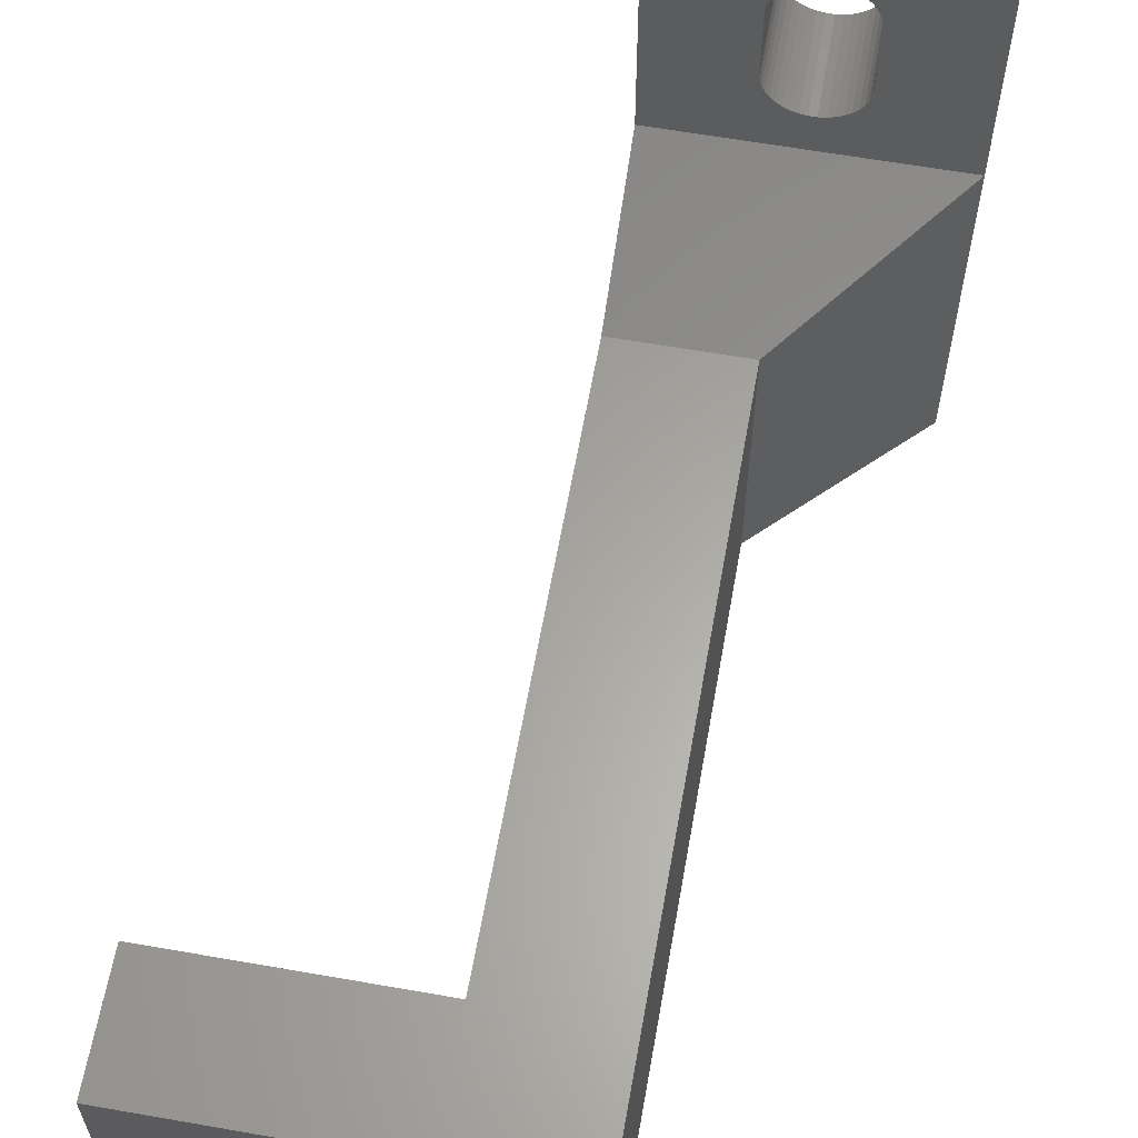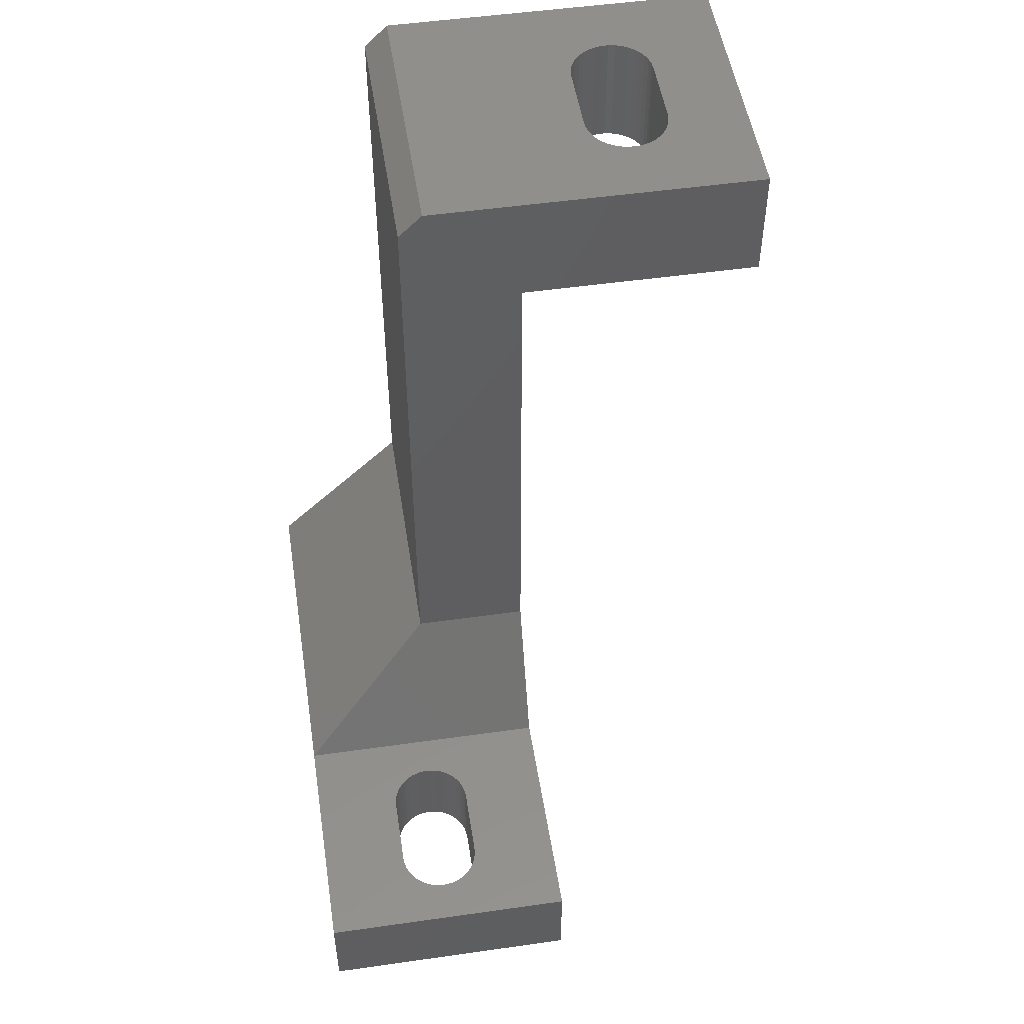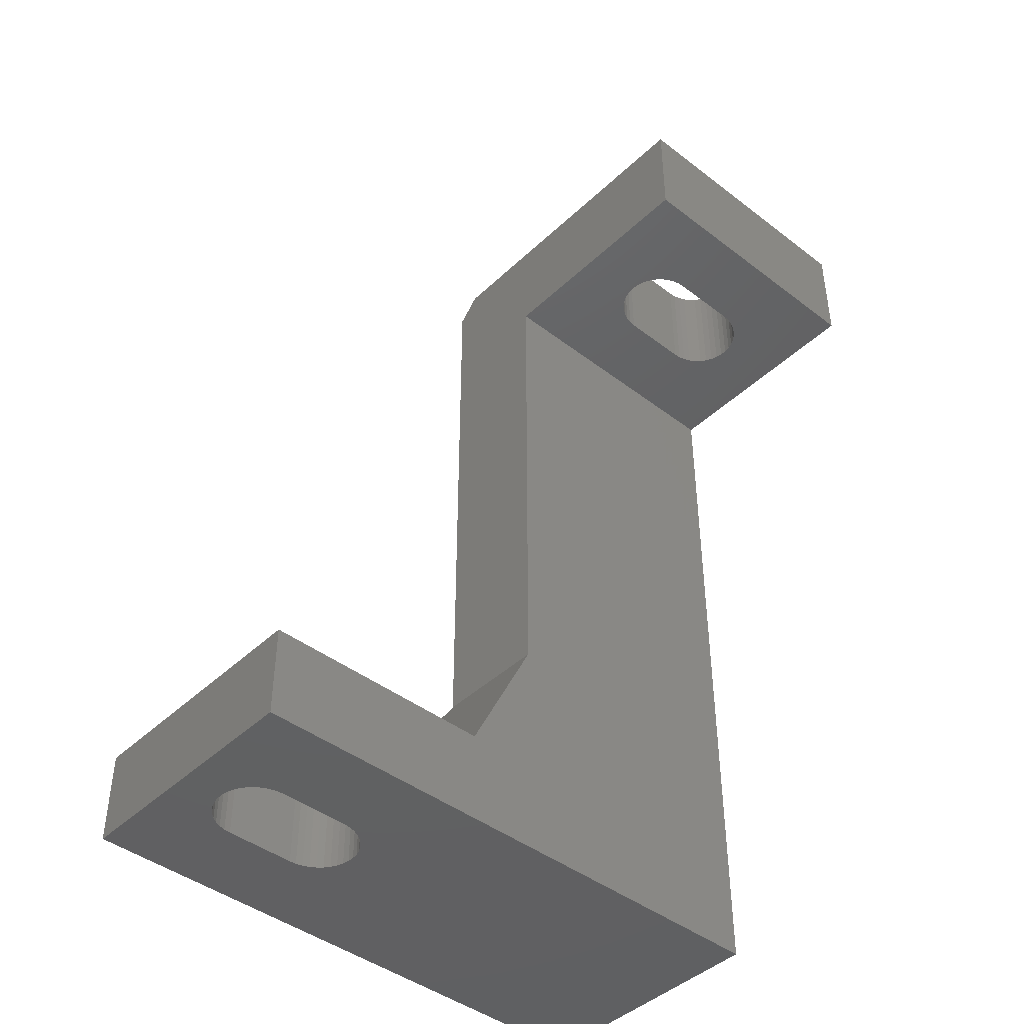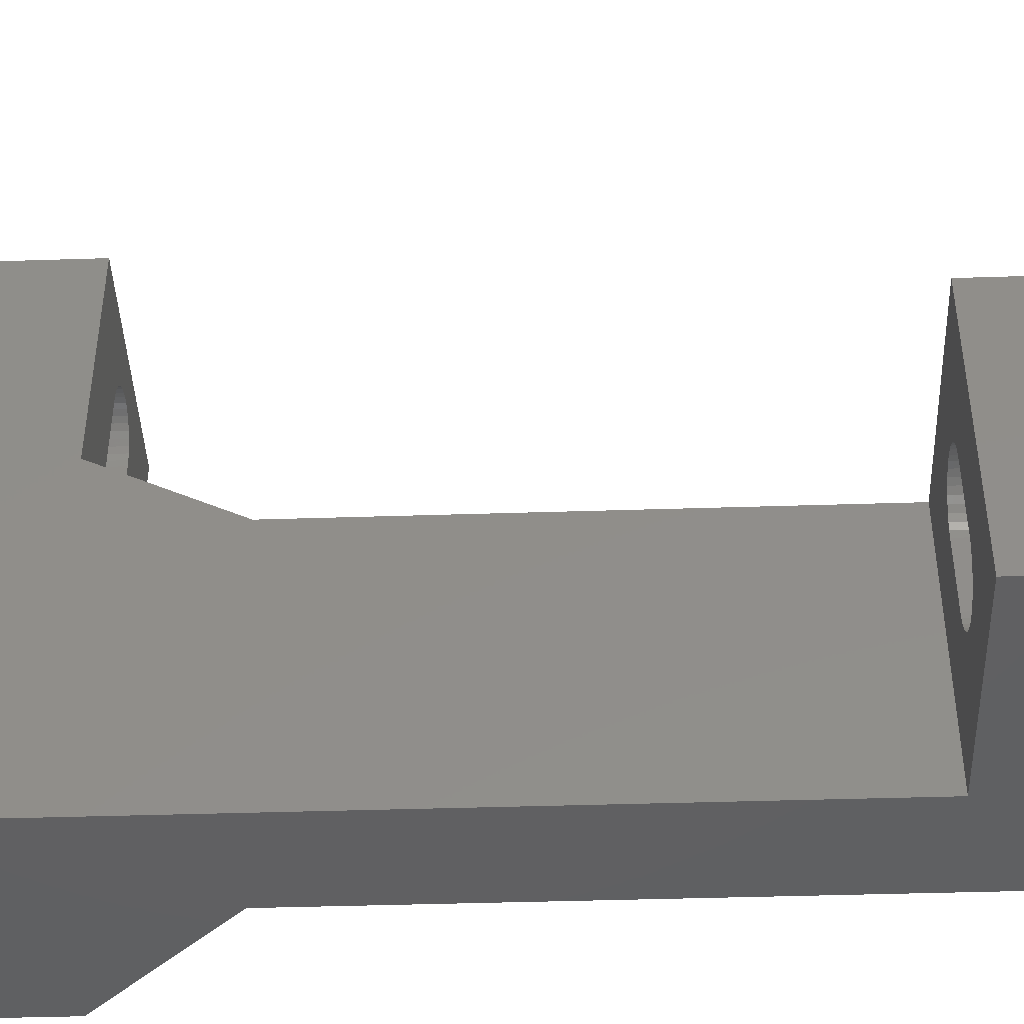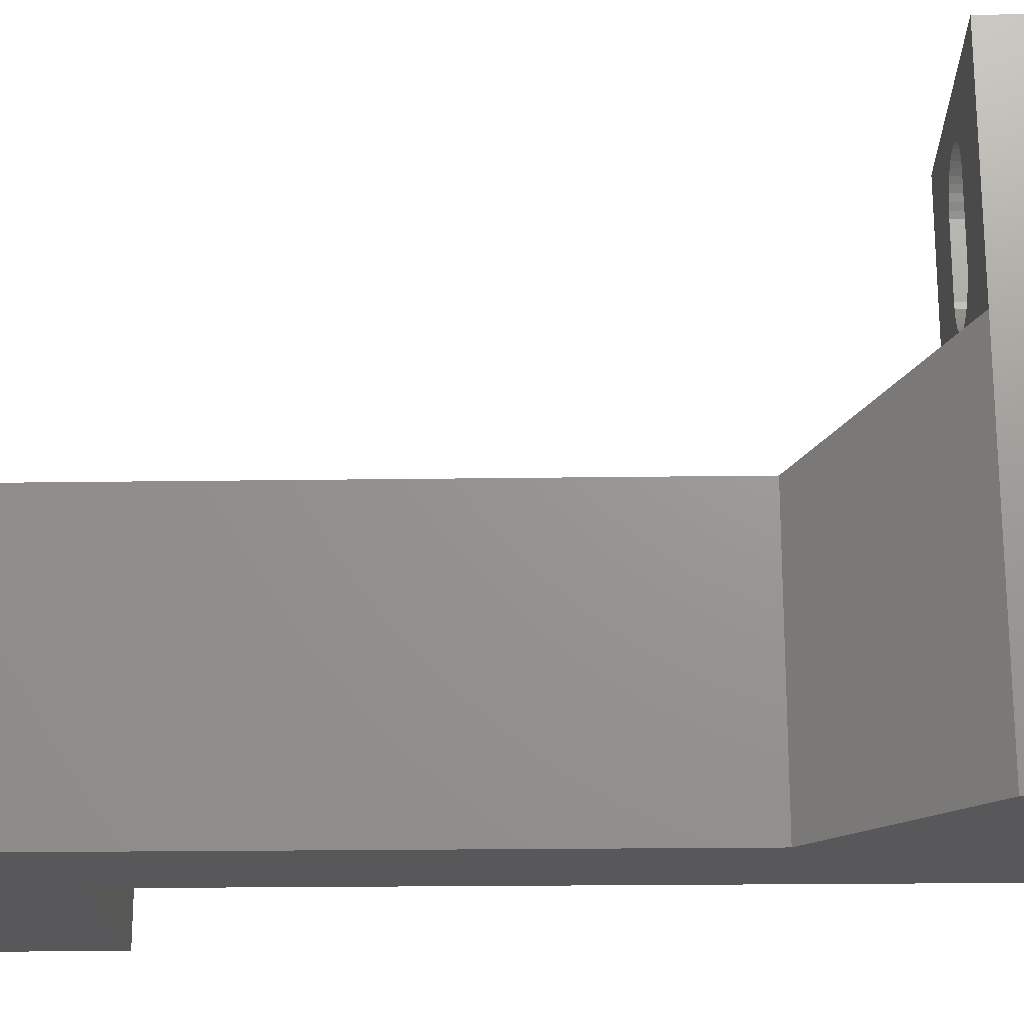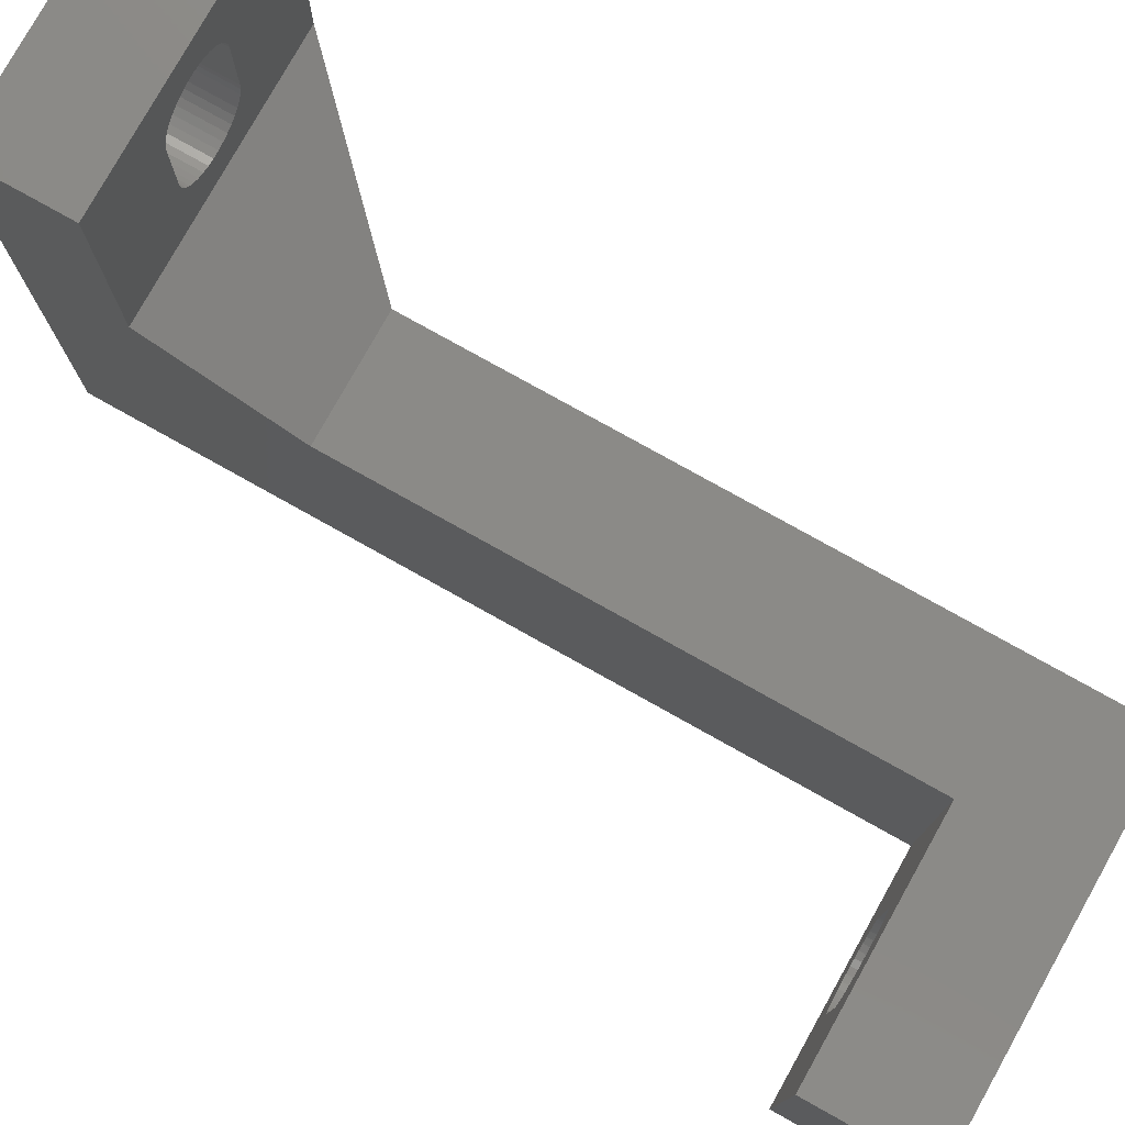
<metadata>
{"format":"stl","ext":"stl","renderer":"f3d","projection":"perspective","resolution":1024,"background":"white","views":[{"elev":62.0,"azim":-169.9,"up":"+Z"},{"elev":51.1,"azim":-8.8,"up":"+Y"},{"elev":-43.6,"azim":47.9,"up":"+Y"},{"elev":-42.5,"azim":92.2,"up":"+Z"},{"elev":-20.1,"azim":-88.5,"up":"+Z"},{"elev":78.2,"azim":119.2,"up":"+Z"}]}
</metadata>
<code>
# stl→obj: 182 verts, 368 faces
v 45.09 63.33 12
v 40.09 89.44 12
v 40.09 63.33 12
v 41.09 90.44 12
v 45.09 85.59 12
v 55.09 90.44 12
v 55.09 85.59 12
v 45.09 57.33 15
v 34.09 57.33 15
v 55.09 90.44 2.5e-05
v 55.09 85.59 2.5e-05
v 34.09 57.33 25
v 34.09 53.33 2.5e-05
v 34.09 53.33 25
v 34.09 57.33 2.5e-05
v 41.09 90.44 2.5e-05
v 40.09 63.33 2.5e-05
v 40.09 89.44 2.5e-05
v 45.09 85.59 2.5e-05
v 45.09 53.33 2.5e-05
v 45.09 53.33 25
v 45.09 57.33 25
v 50.79 85.59 2.897
v 51.05 85.59 3.035
v 51.28 85.59 3.213
v 51.47 85.59 3.425
v 51.63 85.59 3.667
v 51.75 85.59 3.932
v 50.52 85.59 2.804
v 50.23 85.59 2.756
v 51.82 85.59 4.212
v 51.84 85.59 4.5
v 51.84 85.59 7.5
v 51.82 85.59 7.788
v 51.75 85.59 8.068
v 51.63 85.59 8.333
v 51.47 85.59 8.575
v 51.28 85.59 8.788
v 51.05 85.59 8.965
v 50.79 85.59 9.103
v 50.52 85.59 9.196
v 50.23 85.59 9.244
v 49.95 85.59 9.244
v 48.44 85.59 3.932
v 48.55 85.59 3.667
v 48.71 85.59 3.425
v 48.91 85.59 3.213
v 49.13 85.59 3.035
v 49.39 85.59 2.897
v 49.66 85.59 2.804
v 49.95 85.59 2.756
v 48.36 85.59 4.212
v 48.34 85.59 4.5
v 48.34 85.59 7.5
v 48.36 85.59 7.788
v 48.44 85.59 8.068
v 48.55 85.59 8.333
v 48.71 85.59 8.575
v 48.91 85.59 8.788
v 49.13 85.59 8.965
v 49.39 85.59 9.103
v 49.66 85.59 9.196
v 39.16 57.33 16.8
v 38.89 57.33 16.9
v 38.63 57.33 17.03
v 38.41 57.33 17.21
v 38.21 57.33 17.43
v 38.05 57.33 17.67
v 39.45 57.33 16.76
v 37.94 57.33 17.93
v 37.86 57.33 18.21
v 37.84 57.33 18.5
v 37.84 57.33 21.5
v 37.86 57.33 21.79
v 37.94 57.33 22.07
v 38.05 57.33 22.33
v 38.21 57.33 22.57
v 38.41 57.33 22.79
v 38.63 57.33 22.97
v 38.89 57.33 23.1
v 39.16 57.33 23.2
v 39.45 57.33 23.24
v 39.73 57.33 23.24
v 41.13 57.33 17.67
v 40.97 57.33 17.43
v 40.78 57.33 17.21
v 40.55 57.33 17.03
v 40.29 57.33 16.9
v 40.02 57.33 16.8
v 39.73 57.33 16.76
v 41.25 57.33 17.93
v 41.32 57.33 18.21
v 41.34 57.33 18.5
v 41.34 57.33 21.5
v 41.32 57.33 21.79
v 41.25 57.33 22.07
v 41.13 57.33 22.33
v 40.97 57.33 22.57
v 40.78 57.33 22.79
v 40.55 57.33 22.97
v 40.29 57.33 23.1
v 40.02 57.33 23.2
v 48.34 90.44 7.5
v 48.36 90.44 7.788
v 48.44 90.44 8.068
v 48.55 90.44 8.333
v 48.71 90.44 8.575
v 48.91 90.44 8.788
v 49.13 90.44 8.965
v 49.39 90.44 9.103
v 49.66 90.44 9.196
v 49.95 90.44 9.244
v 50.23 90.44 9.244
v 50.52 90.44 9.196
v 50.79 90.44 9.103
v 51.05 90.44 8.965
v 51.28 90.44 8.788
v 51.47 90.44 8.575
v 51.63 90.44 8.333
v 51.75 90.44 8.068
v 51.82 90.44 7.788
v 51.84 90.44 7.5
v 48.34 90.44 4.5
v 51.84 90.44 4.5
v 51.82 90.44 4.212
v 51.75 90.44 3.932
v 51.63 90.44 3.667
v 51.47 90.44 3.425
v 51.28 90.44 3.213
v 51.05 90.44 3.035
v 50.79 90.44 2.897
v 50.52 90.44 2.804
v 50.23 90.44 2.756
v 49.95 90.44 2.756
v 49.66 90.44 2.804
v 49.39 90.44 2.897
v 49.13 90.44 3.035
v 48.91 90.44 3.213
v 48.71 90.44 3.425
v 48.55 90.44 3.667
v 48.44 90.44 3.932
v 48.36 90.44 4.212
v 37.86 53.33 21.79
v 37.84 53.33 21.5
v 37.94 53.33 22.07
v 38.05 53.33 22.33
v 38.21 53.33 22.57
v 38.41 53.33 22.79
v 38.63 53.33 22.97
v 38.89 53.33 23.1
v 39.16 53.33 23.2
v 39.45 53.33 23.24
v 39.73 53.33 23.24
v 40.02 53.33 23.2
v 40.29 53.33 23.1
v 40.55 53.33 22.97
v 40.78 53.33 22.79
v 40.97 53.33 22.57
v 41.13 53.33 22.33
v 41.25 53.33 22.07
v 41.32 53.33 21.79
v 41.34 53.33 21.5
v 37.84 53.33 18.5
v 41.32 53.33 18.21
v 41.34 53.33 18.5
v 41.25 53.33 17.93
v 41.13 53.33 17.67
v 40.97 53.33 17.43
v 40.78 53.33 17.21
v 40.55 53.33 17.03
v 40.29 53.33 16.9
v 40.02 53.33 16.8
v 39.73 53.33 16.76
v 39.45 53.33 16.76
v 39.16 53.33 16.8
v 38.89 53.33 16.9
v 38.63 53.33 17.03
v 38.41 53.33 17.21
v 38.21 53.33 17.43
v 38.05 53.33 17.67
v 37.94 53.33 17.93
v 37.86 53.33 18.21
f 1 2 3
f 2 1 4
f 4 1 5
f 4 5 6
f 6 5 7
f 8 3 9
f 3 8 1
f 10 7 11
f 7 10 6
f 12 13 14
f 13 12 15
f 15 12 9
f 16 17 18
f 10 19 16
f 19 10 11
f 17 13 15
f 13 17 20
f 20 17 16
f 20 16 19
f 20 8 21
f 8 20 19
f 8 19 1
f 1 19 5
f 22 21 8
f 11 23 19
f 23 11 24
f 24 11 25
f 25 11 26
f 26 11 27
f 27 11 28
f 28 11 7
f 19 23 29
f 19 29 30
f 28 7 31
f 31 7 32
f 32 7 33
f 33 7 34
f 34 7 35
f 35 7 36
f 36 7 37
f 37 7 38
f 38 7 39
f 39 7 40
f 40 7 41
f 41 7 42
f 42 7 43
f 19 44 5
f 44 19 45
f 45 19 46
f 46 19 47
f 47 19 48
f 48 19 49
f 49 19 50
f 50 19 51
f 51 19 30
f 5 44 52
f 5 52 53
f 5 53 54
f 5 54 55
f 5 55 56
f 5 56 57
f 5 57 58
f 5 58 59
f 5 59 60
f 5 60 61
f 5 61 62
f 5 62 43
f 5 43 7
f 9 63 8
f 63 9 64
f 64 9 65
f 65 9 66
f 66 9 67
f 67 9 68
f 68 9 12
f 8 63 69
f 68 12 70
f 70 12 71
f 71 12 72
f 72 12 73
f 73 12 74
f 74 12 75
f 75 12 76
f 76 12 77
f 77 12 78
f 78 12 79
f 79 12 80
f 80 12 81
f 81 12 82
f 82 12 83
f 8 84 22
f 84 8 85
f 85 8 86
f 86 8 87
f 87 8 88
f 88 8 89
f 89 8 90
f 90 8 69
f 22 84 91
f 22 91 92
f 22 92 93
f 22 93 94
f 22 94 95
f 22 95 96
f 22 96 97
f 22 97 98
f 22 98 99
f 22 99 100
f 22 100 101
f 22 101 102
f 22 102 83
f 22 83 12
f 21 12 14
f 12 21 22
f 103 55 54
f 55 103 104
f 104 56 55
f 56 104 105
f 105 57 56
f 57 105 106
f 106 58 57
f 58 106 107
f 107 59 58
f 59 107 108
f 109 59 108
f 59 109 60
f 110 60 109
f 60 110 61
f 111 61 110
f 61 111 62
f 112 62 111
f 62 112 43
f 113 43 112
f 43 113 42
f 114 42 113
f 42 114 41
f 115 41 114
f 41 115 40
f 116 40 115
f 40 116 39
f 117 39 116
f 39 117 38
f 117 37 38
f 37 117 118
f 118 36 37
f 36 118 119
f 119 35 36
f 35 119 120
f 120 34 35
f 34 120 121
f 121 33 34
f 33 121 122
f 123 54 53
f 54 123 103
f 124 31 32
f 31 124 125
f 125 28 31
f 28 125 126
f 126 27 28
f 27 126 127
f 127 26 27
f 26 127 128
f 128 25 26
f 25 128 129
f 25 130 24
f 130 25 129
f 24 131 23
f 131 24 130
f 23 132 29
f 132 23 131
f 29 133 30
f 133 29 132
f 30 134 51
f 134 30 133
f 51 135 50
f 135 51 134
f 50 136 49
f 136 50 135
f 49 137 48
f 137 49 136
f 48 138 47
f 138 48 137
f 138 46 47
f 46 138 139
f 139 45 46
f 45 139 140
f 140 44 45
f 44 140 141
f 141 52 44
f 52 141 142
f 142 53 52
f 53 142 123
f 122 32 33
f 32 122 124
f 73 143 144
f 143 73 74
f 74 145 143
f 145 74 75
f 75 146 145
f 146 75 76
f 76 147 146
f 147 76 77
f 77 148 147
f 148 77 78
f 79 148 78
f 148 79 149
f 80 149 79
f 149 80 150
f 81 150 80
f 150 81 151
f 82 151 81
f 151 82 152
f 83 152 82
f 152 83 153
f 102 153 83
f 153 102 154
f 101 154 102
f 154 101 155
f 100 155 101
f 155 100 156
f 99 156 100
f 156 99 157
f 99 158 157
f 158 99 98
f 98 159 158
f 159 98 97
f 97 160 159
f 160 97 96
f 96 161 160
f 161 96 95
f 95 162 161
f 162 95 94
f 72 144 163
f 144 72 73
f 93 164 165
f 164 93 92
f 92 166 164
f 166 92 91
f 91 167 166
f 167 91 84
f 84 168 167
f 168 84 85
f 85 169 168
f 169 85 86
f 169 87 170
f 87 169 86
f 170 88 171
f 88 170 87
f 171 89 172
f 89 171 88
f 172 90 173
f 90 172 89
f 173 69 174
f 69 173 90
f 174 63 175
f 63 174 69
f 175 64 176
f 64 175 63
f 176 65 177
f 65 176 64
f 177 66 178
f 66 177 65
f 66 179 178
f 179 66 67
f 67 180 179
f 180 67 68
f 68 181 180
f 181 68 70
f 70 182 181
f 182 70 71
f 71 163 182
f 163 71 72
f 94 165 162
f 165 94 93
f 9 17 15
f 17 9 3
f 3 18 17
f 18 3 2
f 4 18 2
f 18 4 16
f 16 136 10
f 136 16 137
f 137 16 138
f 138 16 139
f 139 16 4
f 10 136 135
f 10 135 134
f 139 4 140
f 140 4 141
f 141 4 142
f 142 4 123
f 123 4 103
f 103 4 104
f 104 4 105
f 105 4 106
f 106 4 107
f 107 4 108
f 108 4 109
f 109 4 110
f 110 4 111
f 111 4 112
f 112 4 113
f 10 126 6
f 126 10 127
f 127 10 128
f 128 10 129
f 129 10 130
f 130 10 131
f 131 10 132
f 132 10 133
f 133 10 134
f 6 126 125
f 6 125 124
f 6 124 122
f 6 122 121
f 6 121 120
f 6 120 119
f 6 119 118
f 6 118 117
f 6 117 116
f 6 116 115
f 6 115 114
f 6 114 113
f 6 113 4
f 21 13 20
f 13 21 167
f 13 167 168
f 13 168 169
f 13 169 170
f 13 170 171
f 13 171 172
f 13 172 173
f 167 21 166
f 166 21 164
f 164 21 165
f 165 21 162
f 162 21 161
f 161 21 160
f 160 21 159
f 159 21 158
f 158 21 157
f 157 21 156
f 156 21 155
f 155 21 154
f 154 21 153
f 153 21 152
f 13 180 14
f 180 13 179
f 179 13 178
f 178 13 177
f 177 13 176
f 176 13 175
f 175 13 174
f 174 13 173
f 14 180 181
f 14 181 182
f 14 182 163
f 14 163 144
f 14 144 143
f 14 143 145
f 14 145 146
f 14 146 147
f 14 147 148
f 14 148 149
f 14 149 150
f 14 150 151
f 14 151 152
f 14 152 21

</code>
